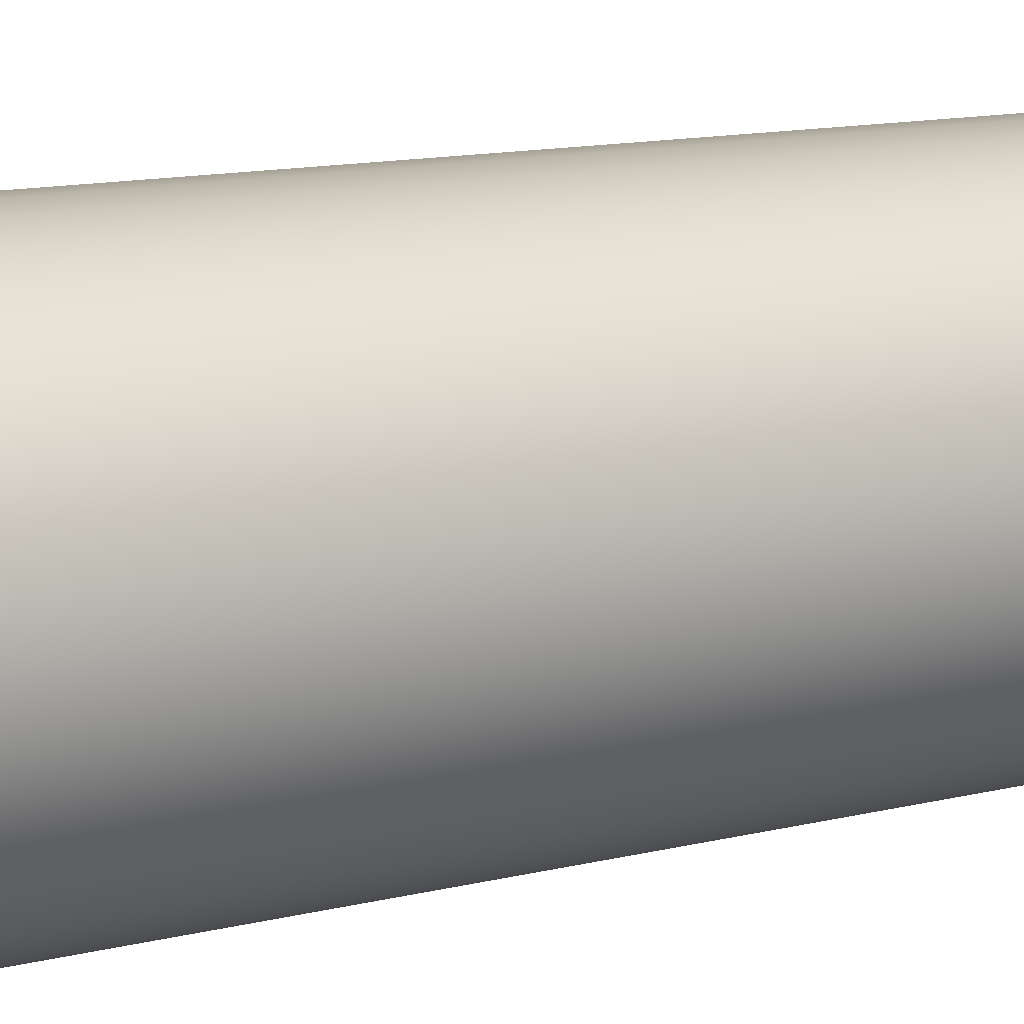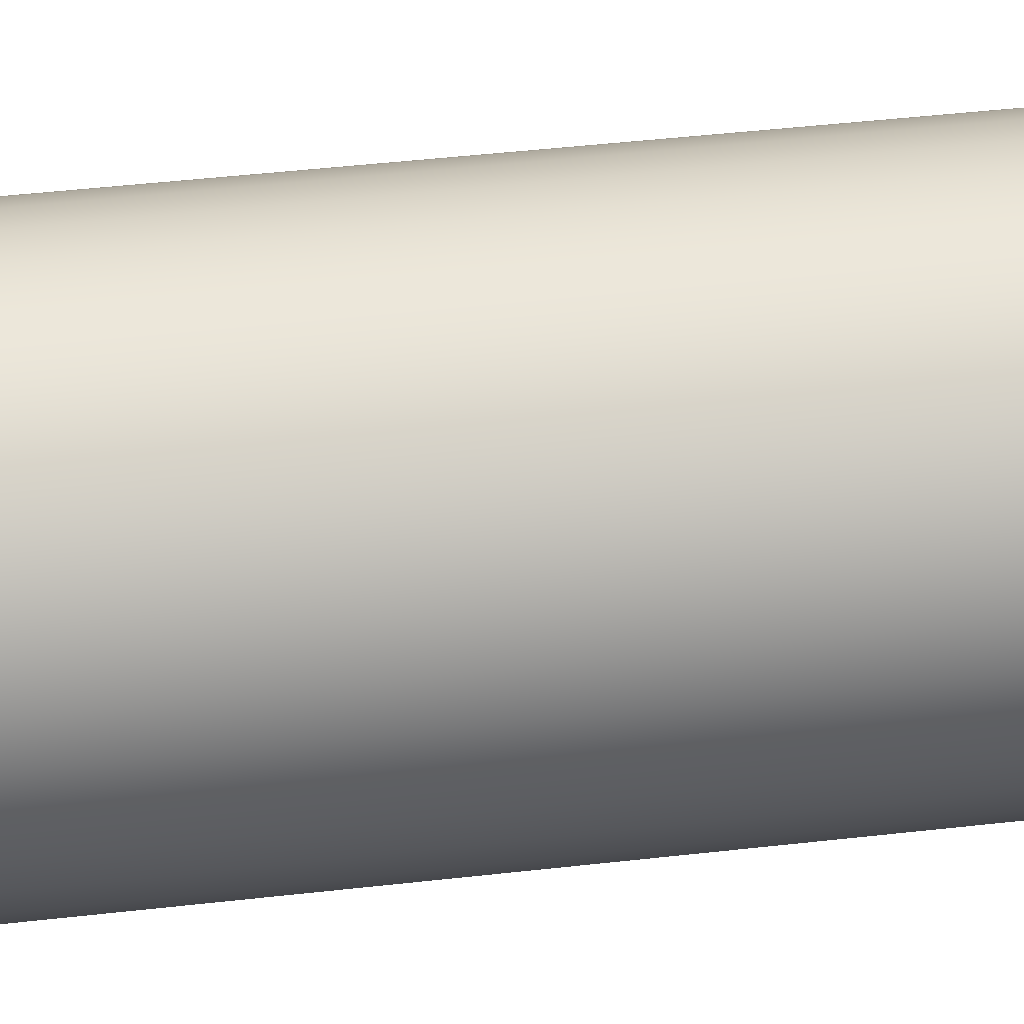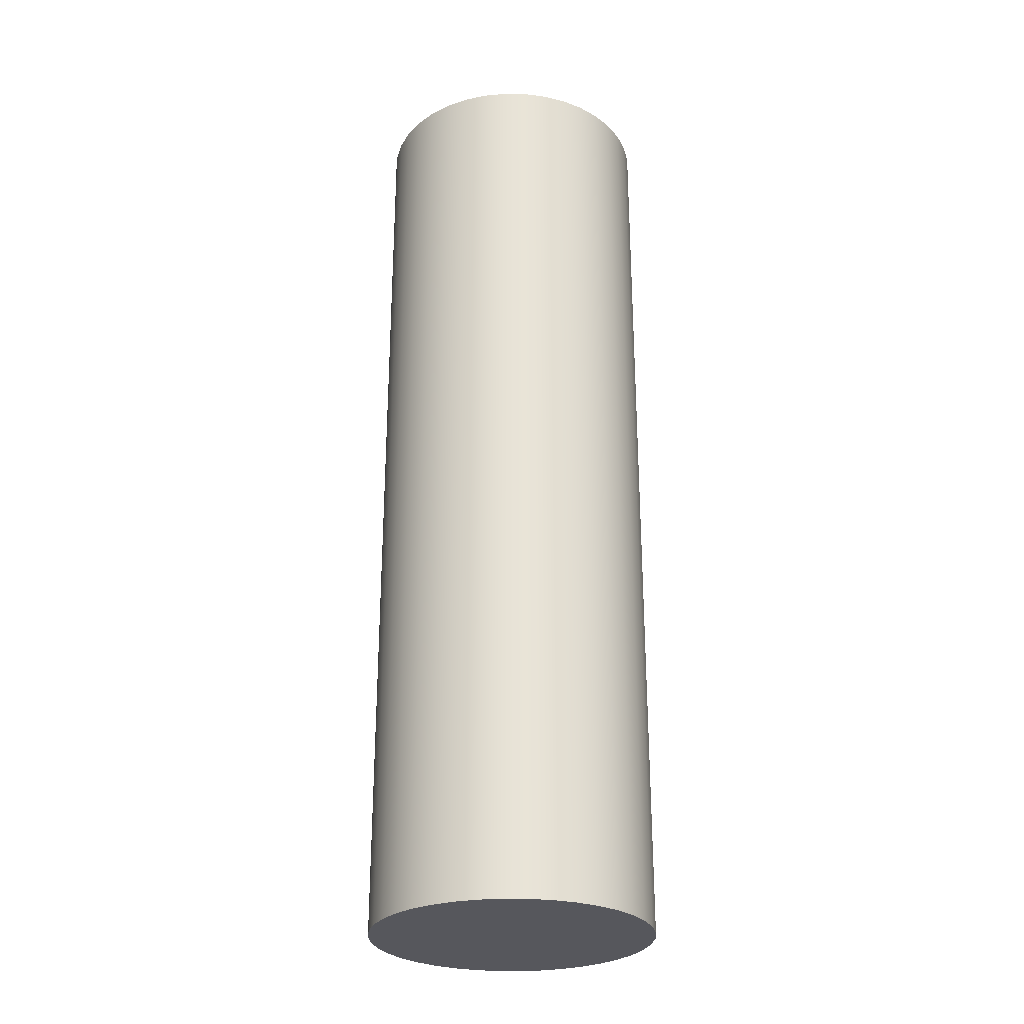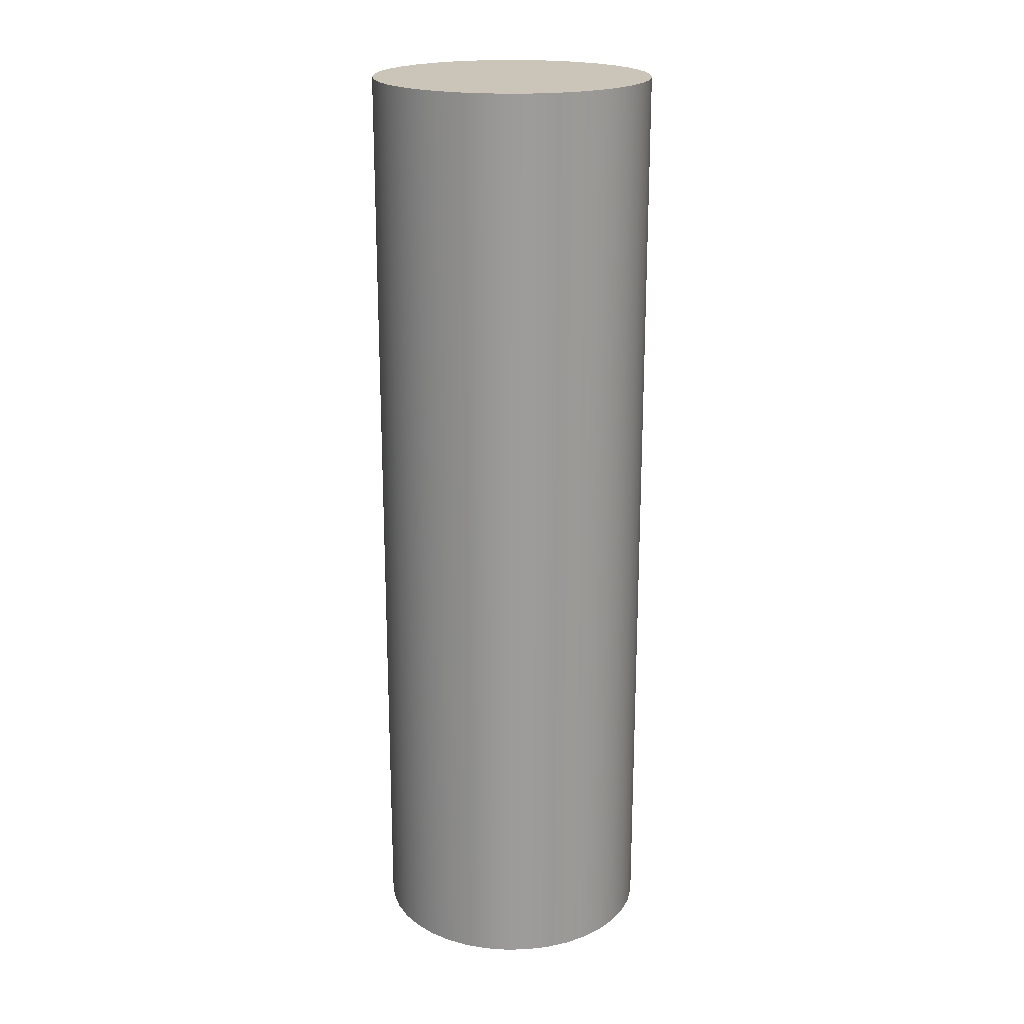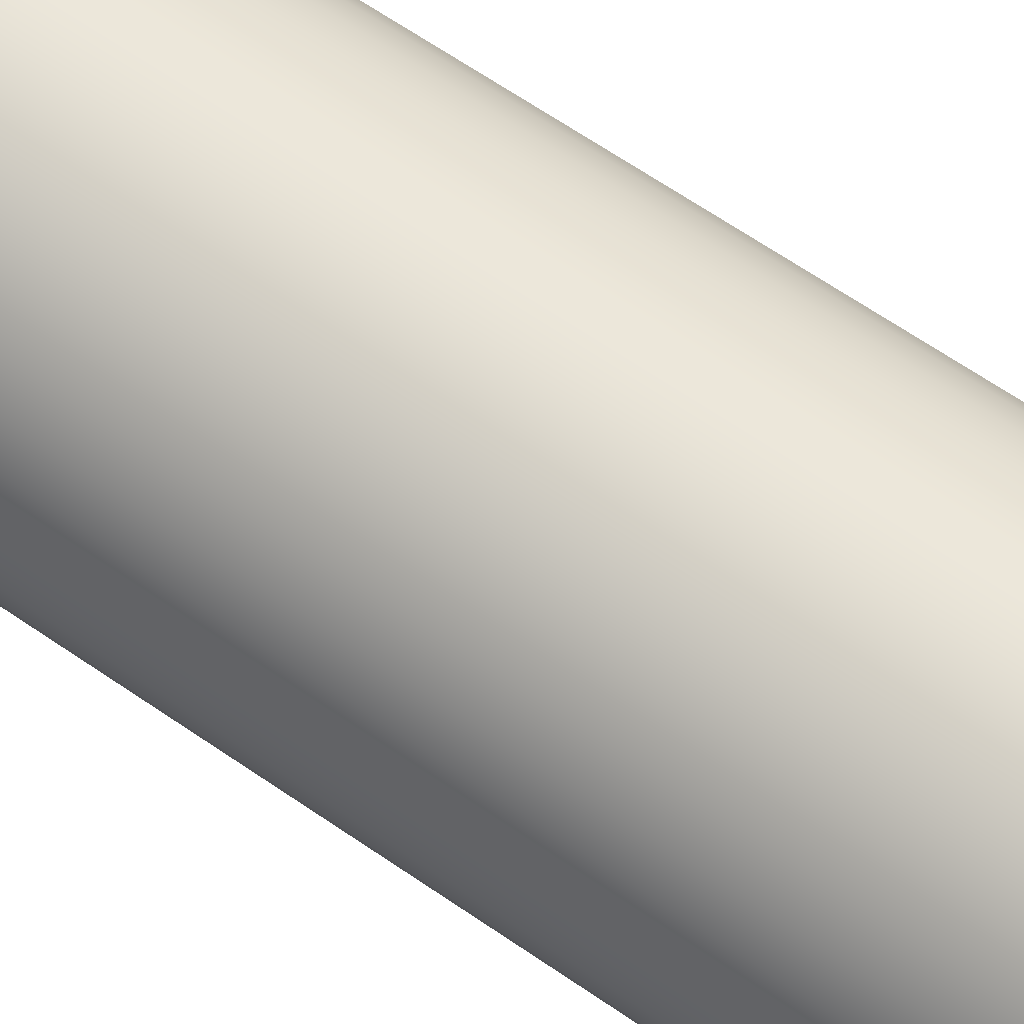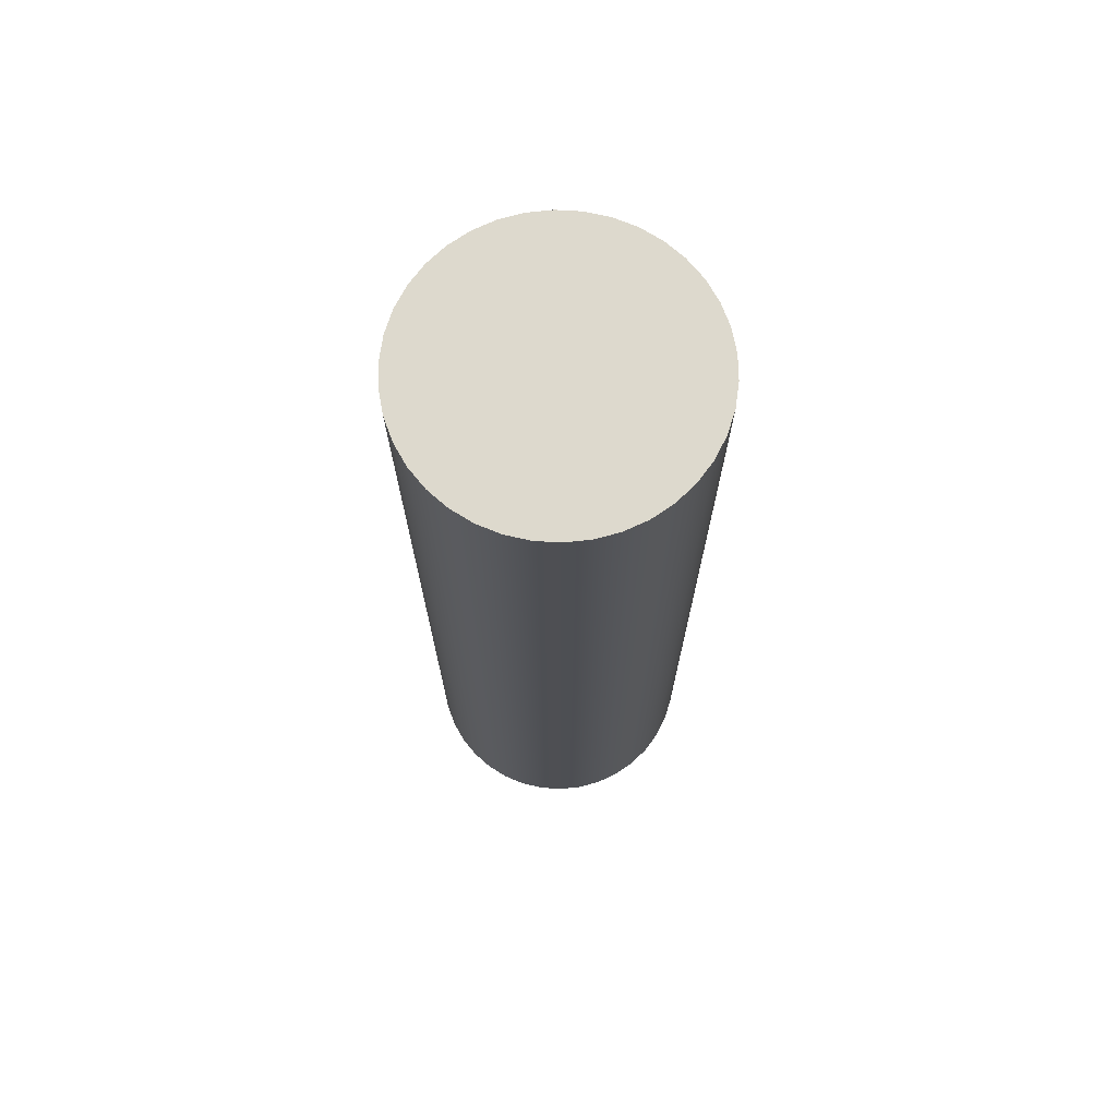
<metadata>
{"format":"obj","ext":"obj","renderer":"f3d","projection":"perspective","resolution":1024,"background":"white","views":[{"elev":10.1,"azim":-125.9,"up":"+Z"},{"elev":42.6,"azim":-97.9,"up":"+Z"},{"elev":-27.5,"azim":131.3,"up":"+Y"},{"elev":20.4,"azim":-2.4,"up":"+Y"},{"elev":65.0,"azim":124.8,"up":"+Z"},{"elev":71.9,"azim":173.9,"up":"+Y"}]}
</metadata>
<code>
v -1.905 12.7 2.333e-16
v -1.879 12.7 -0.3136
v -1.802 12.7 -0.6186
v -1.675 12.7 -0.9067
v -1.503 12.7 -1.17
v -1.29 12.7 -1.402
v -1.042 12.7 -1.595
v -0.7652 12.7 -1.745
v -0.4676 12.7 -1.847
v -0.1573 12.7 -1.898
v 0.1573 12.7 -1.898
v 0.4676 12.7 -1.847
v 0.7652 12.7 -1.745
v 1.042 12.7 -1.595
v 1.29 12.7 -1.402
v 1.503 12.7 -1.17
v 1.675 12.7 -0.9067
v 1.802 12.7 -0.6186
v 1.879 12.7 -0.3136
v 1.905 12.7 0
v 1.879 12.7 0.3136
v 1.802 12.7 0.6186
v 1.675 12.7 0.9067
v 1.503 12.7 1.17
v 1.29 12.7 1.402
v 1.042 12.7 1.595
v 0.7652 12.7 1.745
v 0.4676 12.7 1.847
v 0.1573 12.7 1.898
v -0.1573 12.7 1.898
v -0.4676 12.7 1.847
v -0.7652 12.7 1.745
v -1.042 12.7 1.595
v -1.29 12.7 1.402
v -1.503 12.7 1.17
v -1.675 12.7 0.9067
v -1.802 12.7 0.6186
v -1.879 12.7 0.3136
v -1.905 0 2.333e-16
v -1.879 0 0.3136
v -1.802 0 0.6186
v -1.675 0 0.9067
v -1.503 0 1.17
v -1.29 0 1.402
v -1.042 0 1.595
v -0.7652 0 1.745
v -0.4676 0 1.847
v -0.1573 0 1.898
v 0.1573 0 1.898
v 0.4676 0 1.847
v 0.7652 0 1.745
v 1.042 0 1.595
v 1.29 0 1.402
v 1.503 0 1.17
v 1.675 0 0.9067
v 1.802 0 0.6186
v 1.879 0 0.3136
v 1.905 0 0
v 1.879 0 -0.3136
v 1.802 0 -0.6186
v 1.675 0 -0.9067
v 1.503 0 -1.17
v 1.29 0 -1.402
v 1.042 0 -1.595
v 0.7652 0 -1.745
v 0.4676 0 -1.847
v 0.1573 0 -1.898
v -0.1573 0 -1.898
v -0.4676 0 -1.847
v -0.7652 0 -1.745
v -1.042 0 -1.595
v -1.29 0 -1.402
v -1.503 0 -1.17
v -1.675 0 -0.9067
v -1.802 0 -0.6186
v -1.879 0 -0.3136
v -1.905 0 2.333e-16
v -1.905 12.7 2.333e-16
v -1.905 0 2.333e-16
v -1.879 0 -0.3136
v -1.802 0 -0.6186
v -1.675 0 -0.9067
v -1.503 0 -1.17
v -1.29 0 -1.402
v -1.042 0 -1.595
v -0.7652 0 -1.745
v -0.4676 0 -1.847
v -0.1573 0 -1.898
v 0.1573 0 -1.898
v 0.4676 0 -1.847
v 0.7652 0 -1.745
v 1.042 0 -1.595
v 1.29 0 -1.402
v 1.503 0 -1.17
v 1.675 0 -0.9067
v 1.802 0 -0.6186
v 1.879 0 -0.3136
v 1.905 0 0
v 1.879 0 0.3136
v 1.802 0 0.6186
v 1.675 0 0.9067
v 1.503 0 1.17
v 1.29 0 1.402
v 1.042 0 1.595
v 0.7652 0 1.745
v 0.4676 0 1.847
v 0.1573 0 1.898
v -0.1573 0 1.898
v -0.4676 0 1.847
v -0.7652 0 1.745
v -1.042 0 1.595
v -1.29 0 1.402
v -1.503 0 1.17
v -1.675 0 0.9067
v -1.802 0 0.6186
v -1.879 0 0.3136
v -1.905 12.7 2.333e-16
v -1.879 12.7 0.3136
v -1.802 12.7 0.6186
v -1.675 12.7 0.9067
v -1.503 12.7 1.17
v -1.29 12.7 1.402
v -1.042 12.7 1.595
v -0.7652 12.7 1.745
v -0.4676 12.7 1.847
v -0.1573 12.7 1.898
v 0.1573 12.7 1.898
v 0.4676 12.7 1.847
v 0.7652 12.7 1.745
v 1.042 12.7 1.595
v 1.29 12.7 1.402
v 1.503 12.7 1.17
v 1.675 12.7 0.9067
v 1.802 12.7 0.6186
v 1.879 12.7 0.3136
v 1.905 12.7 0
v 1.879 12.7 -0.3136
v 1.802 12.7 -0.6186
v 1.675 12.7 -0.9067
v 1.503 12.7 -1.17
v 1.29 12.7 -1.402
v 1.042 12.7 -1.595
v 0.7652 12.7 -1.745
v 0.4676 12.7 -1.847
v 0.1573 12.7 -1.898
v -0.1573 12.7 -1.898
v -0.4676 12.7 -1.847
v -0.7652 12.7 -1.745
v -1.042 12.7 -1.595
v -1.29 12.7 -1.402
v -1.503 12.7 -1.17
v -1.675 12.7 -0.9067
v -1.802 12.7 -0.6186
v -1.879 12.7 -0.3136
f 2 76 1
f 1 76 77
f 78 39 38
f 38 39 40
f 38 40 37
f 37 40 41
f 37 41 36
f 36 41 42
f 36 42 35
f 35 42 43
f 35 43 34
f 34 43 44
f 34 44 33
f 33 44 45
f 33 45 32
f 32 45 46
f 32 46 31
f 31 46 47
f 31 47 30
f 30 47 48
f 30 48 29
f 29 48 49
f 29 49 28
f 28 49 50
f 28 50 27
f 27 50 51
f 27 51 26
f 26 51 52
f 26 52 25
f 25 52 53
f 25 53 24
f 24 53 54
f 24 54 23
f 23 54 55
f 23 55 22
f 22 55 56
f 22 56 21
f 21 56 57
f 21 57 20
f 20 57 58
f 20 58 19
f 19 58 59
f 19 59 18
f 18 59 60
f 18 60 17
f 17 60 61
f 17 61 16
f 16 61 62
f 16 62 15
f 15 62 63
f 15 63 14
f 14 63 64
f 14 64 13
f 13 64 65
f 13 65 12
f 12 65 66
f 12 66 11
f 11 66 67
f 11 67 10
f 10 67 68
f 10 68 9
f 9 68 69
f 9 69 8
f 8 69 70
f 8 70 7
f 7 70 71
f 7 71 6
f 6 71 72
f 6 72 5
f 5 72 73
f 5 73 4
f 4 73 74
f 4 74 3
f 3 74 75
f 3 75 2
f 2 75 76
f 80 97 79
f 79 97 98
f 79 98 116
f 116 98 99
f 116 99 115
f 115 99 100
f 115 100 114
f 114 100 101
f 114 101 113
f 113 101 102
f 113 102 112
f 112 102 103
f 112 103 111
f 111 103 104
f 111 104 110
f 110 104 105
f 110 105 109
f 109 105 106
f 109 106 108
f 108 106 107
f 97 80 96
f 96 80 81
f 96 81 95
f 95 81 82
f 95 82 94
f 94 82 83
f 94 83 93
f 93 83 84
f 93 84 92
f 92 84 85
f 92 85 91
f 91 85 86
f 91 86 90
f 90 86 87
f 90 87 89
f 89 87 88
f 118 135 117
f 117 135 136
f 117 136 154
f 154 136 137
f 154 137 153
f 153 137 138
f 153 138 152
f 152 138 139
f 152 139 151
f 151 139 140
f 151 140 150
f 150 140 141
f 150 141 149
f 149 141 142
f 149 142 148
f 148 142 143
f 148 143 147
f 147 143 144
f 147 144 146
f 146 144 145
f 135 118 134
f 134 118 119
f 134 119 133
f 133 119 120
f 133 120 132
f 132 120 121
f 132 121 131
f 131 121 122
f 131 122 130
f 130 122 123
f 130 123 129
f 129 123 124
f 129 124 128
f 128 124 125
f 128 125 127
f 127 125 126

</code>
